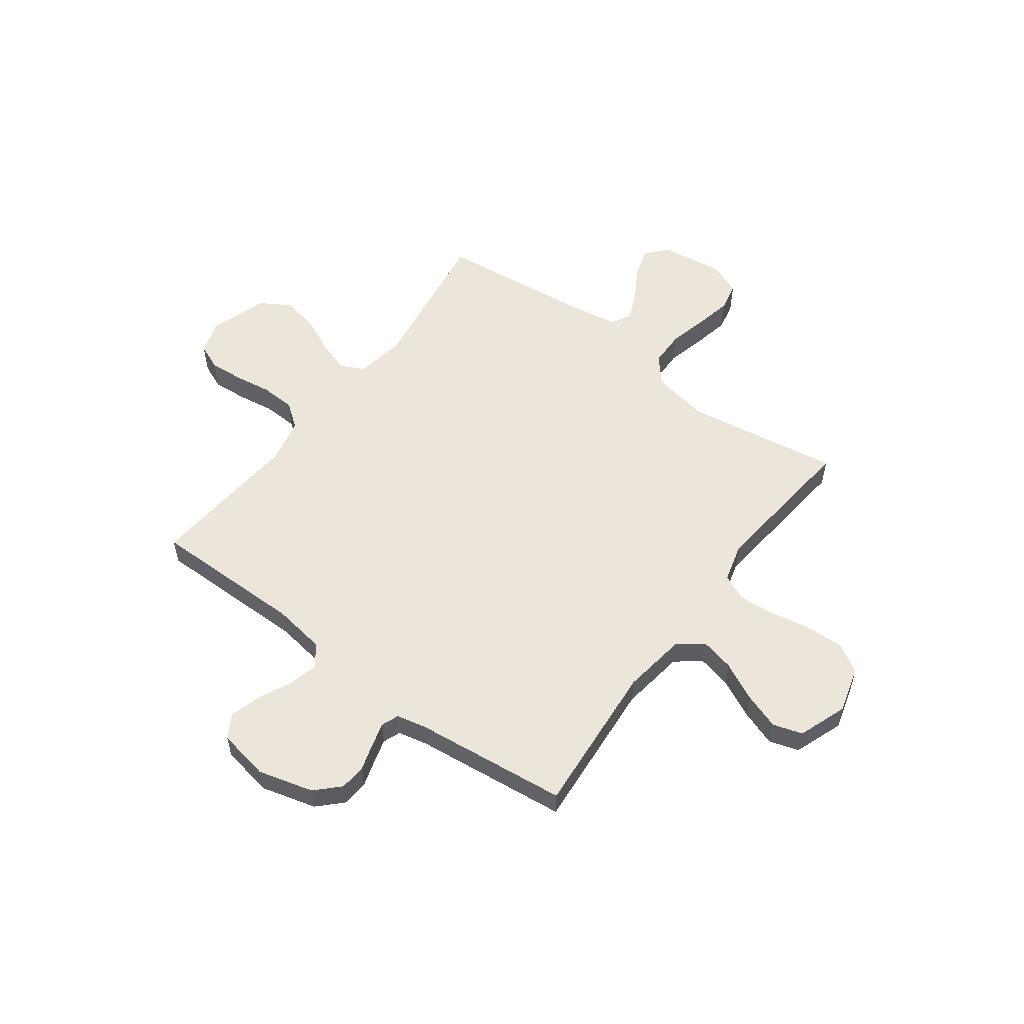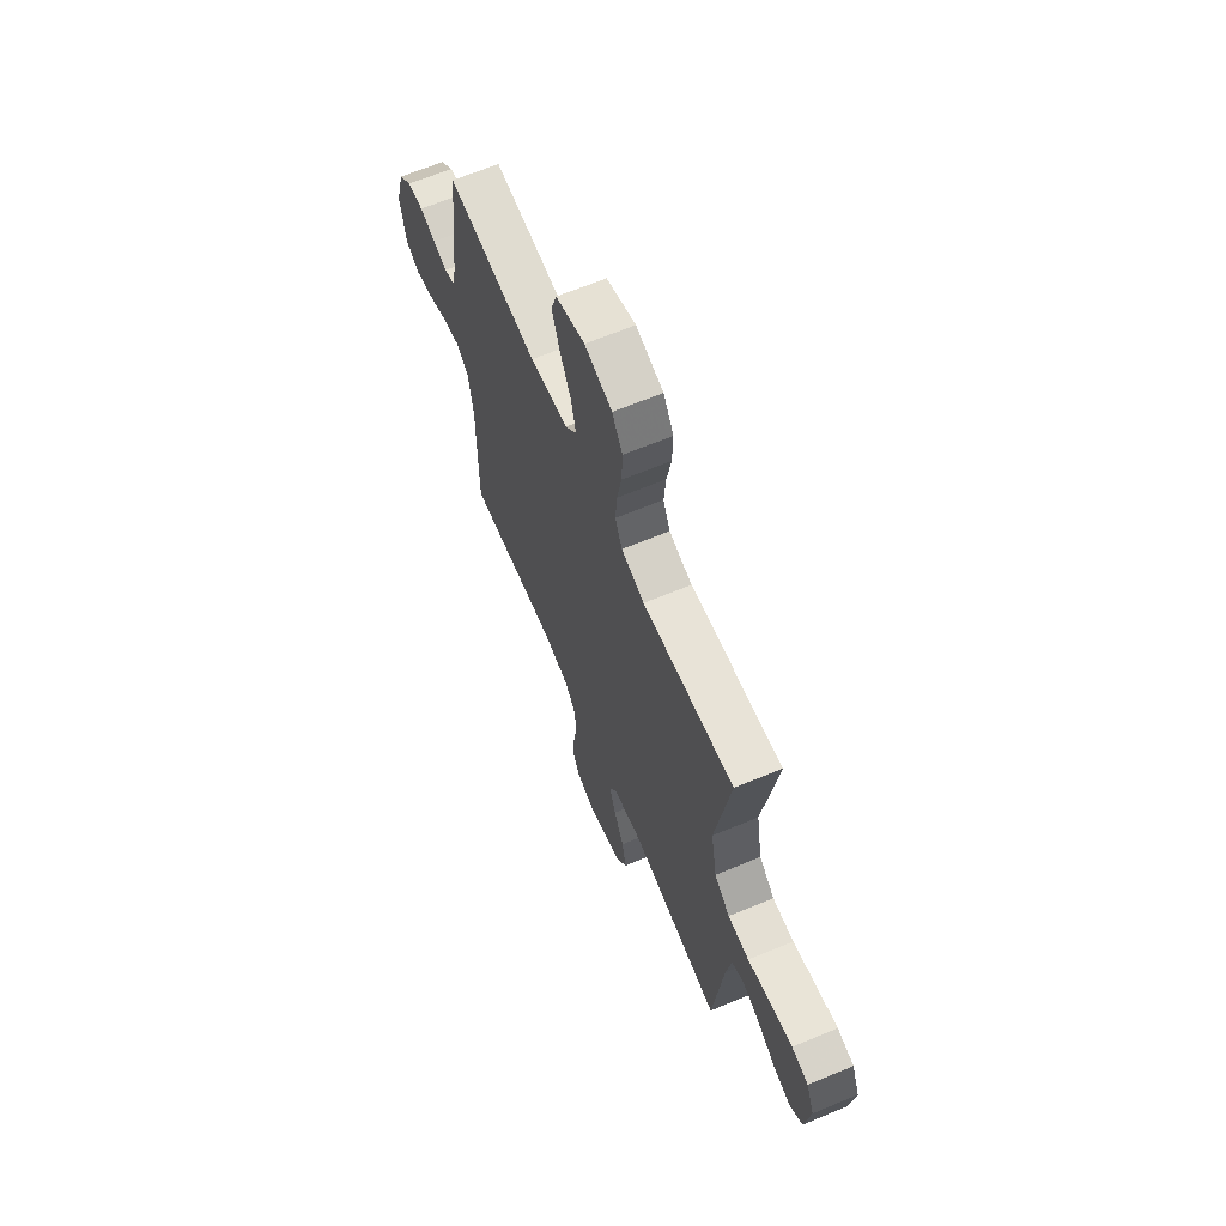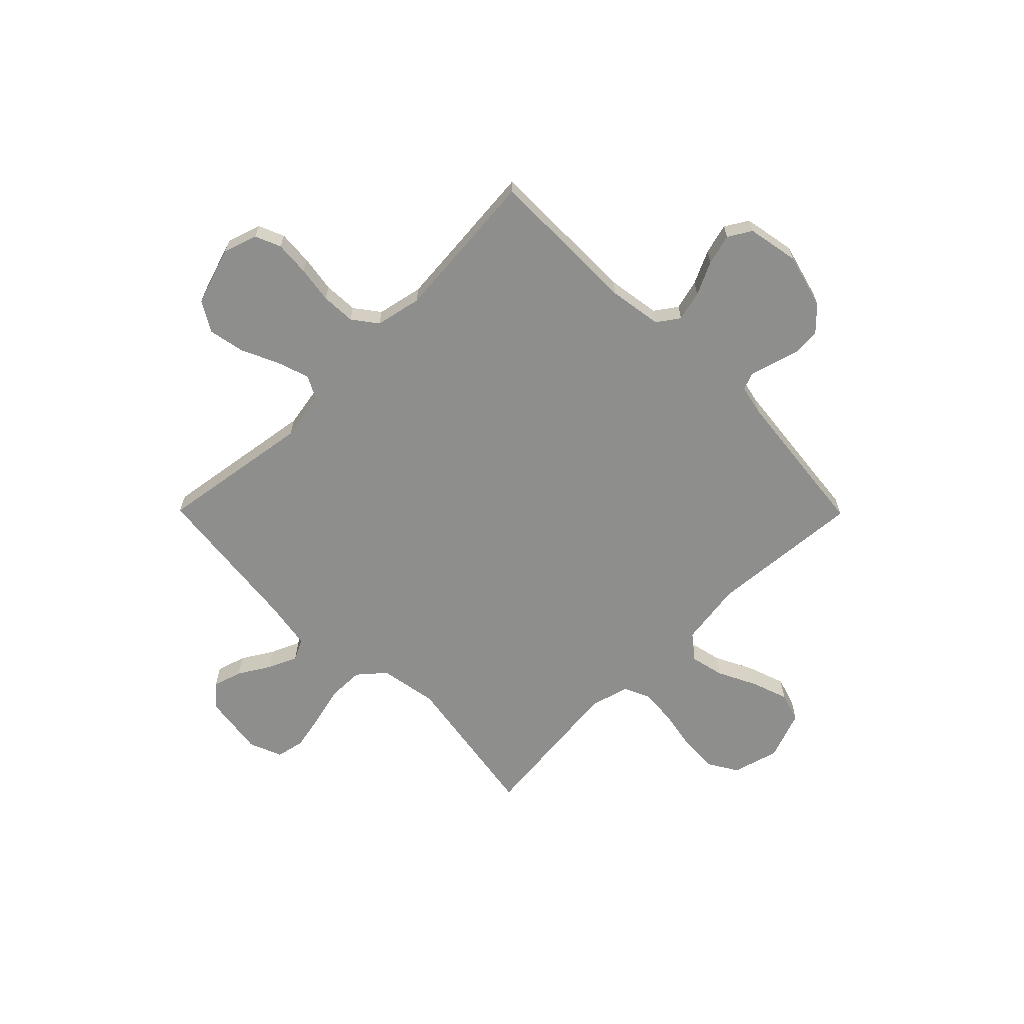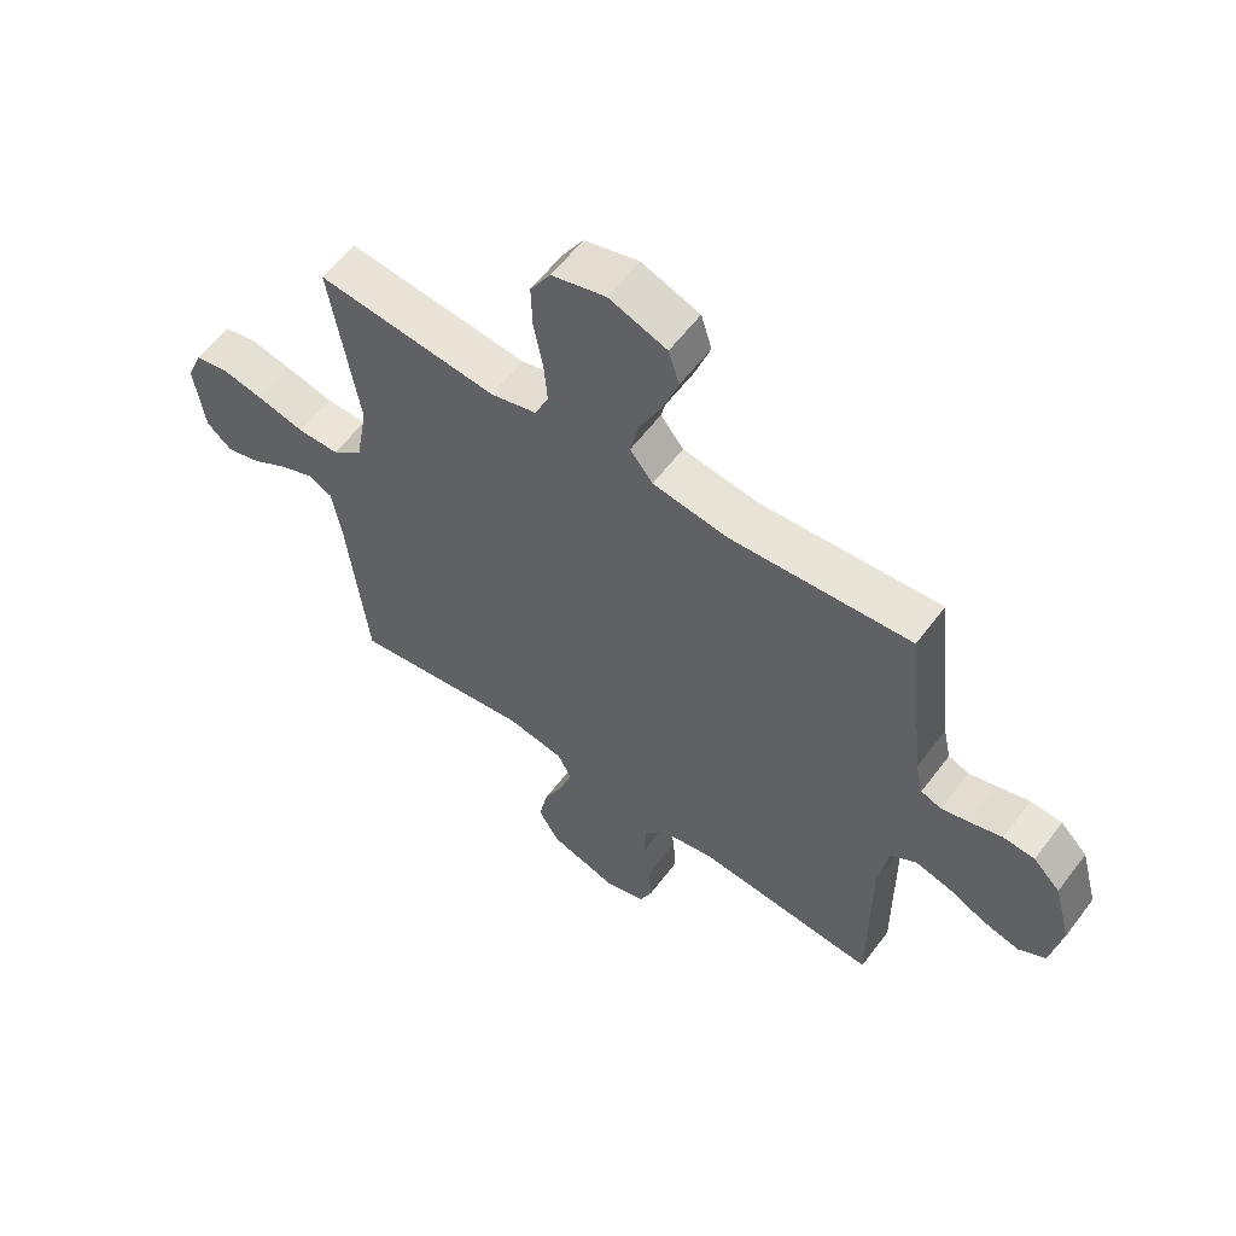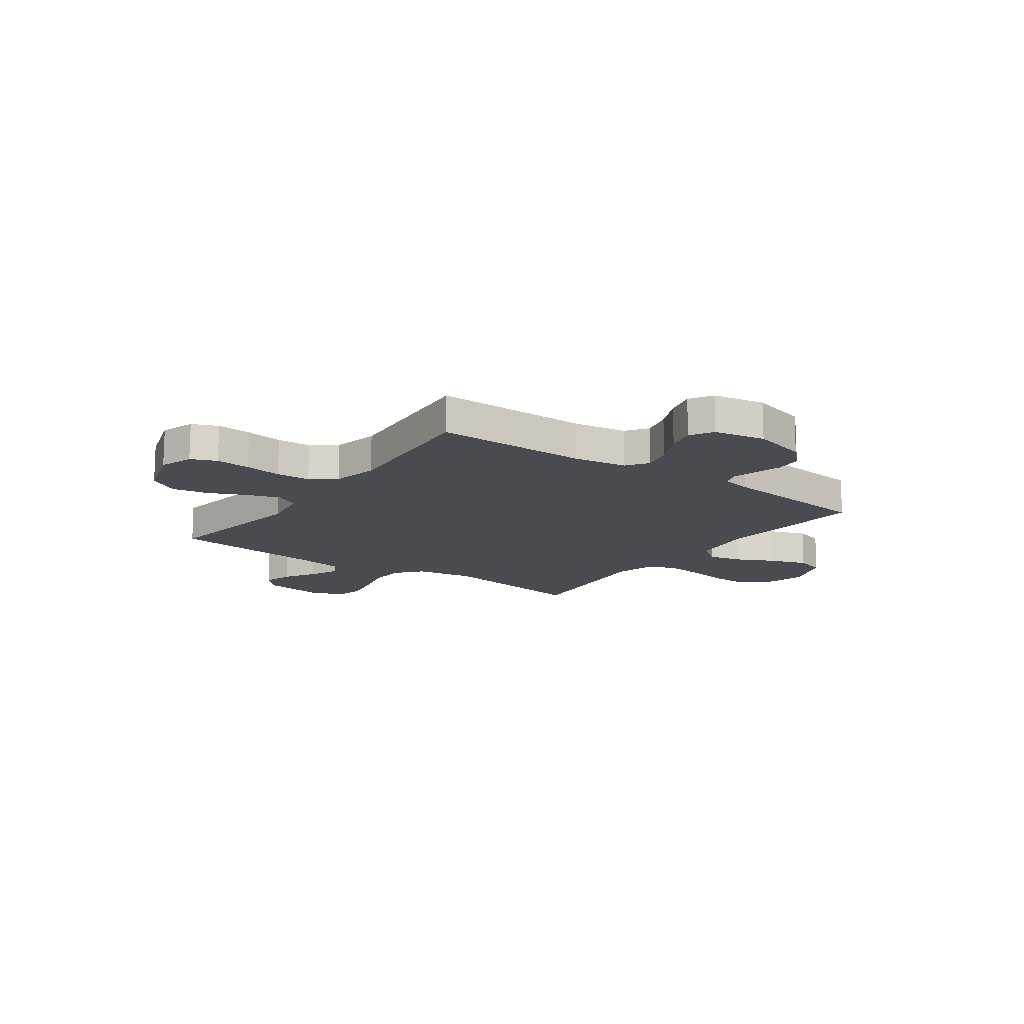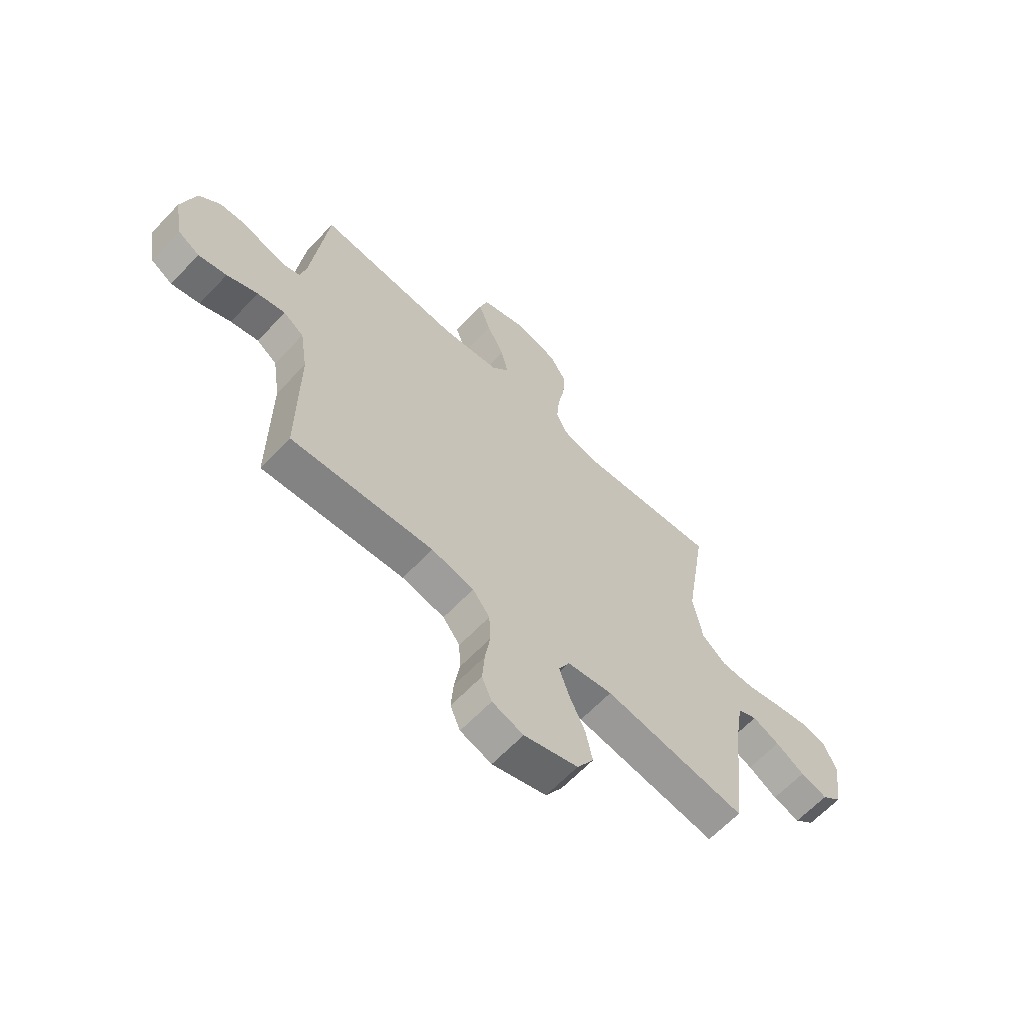
<metadata>
{"format":"obj","ext":"obj","renderer":"f3d","projection":"perspective","resolution":1024,"background":"white","views":[{"elev":55.4,"azim":-53.4,"up":"+Y"},{"elev":65.8,"azim":67.4,"up":"+Z"},{"elev":-64.9,"azim":-135.3,"up":"+Y"},{"elev":58.9,"azim":-143.3,"up":"+Z"},{"elev":-14.6,"azim":-125.7,"up":"+Y"},{"elev":-64.2,"azim":-43.5,"up":"+Z"}]}
</metadata>
<code>
v 0.5 0.07 -0.5
v 0.2 0.07 -0.455
v 0.104 0.07 -0.472
v 0.081 0.07 -0.518
v 0.102 0.07 -0.581
v 0.135 0.07 -0.653
v 0.149 0.07 -0.724
v 0.114 0.07 -0.783
v 0 0.07 -0.82
v -0.066 0.07 -0.798
v -0.087 0.07 -0.748
v -0.082 0.07 -0.68
v -0.071 0.07 -0.608
v -0.074 0.07 -0.541
v -0.11 0.07 -0.493
v -0.2 0.07 -0.474
v -0.5 0.07 -0.5
v -0.499 0.07 -0.2
v -0.515 0.07 -0.096
v -0.558 0.07 -0.066
v -0.617 0.07 -0.081
v -0.682 0.07 -0.112
v -0.742 0.07 -0.128
v -0.787 0.07 -0.101
v -0.806 0.07 0
v -0.777 0.07 0.108
v -0.732 0.07 0.153
v -0.68 0.07 0.157
v -0.627 0.07 0.141
v -0.58 0.07 0.128
v -0.546 0.07 0.141
v -0.533 0.07 0.2
v -0.5 0.07 0.5
v -0.2 0.07 0.476
v -0.075 0.07 0.494
v -0.037 0.07 0.542
v -0.052 0.07 0.608
v -0.089 0.07 0.683
v -0.114 0.07 0.755
v -0.096 0.07 0.813
v 0 0.07 0.848
v 0.09 0.07 0.823
v 0.124 0.07 0.767
v 0.122 0.07 0.694
v 0.107 0.07 0.614
v 0.101 0.07 0.542
v 0.124 0.07 0.49
v 0.2 0.07 0.469
v 0.5 0.07 0.5
v 0.453 0.07 0.2
v 0.473 0.07 0.087
v 0.524 0.07 0.043
v 0.594 0.07 0.042
v 0.671 0.07 0.061
v 0.743 0.07 0.076
v 0.798 0.07 0.064
v 0.824 0.07 0
v 0.807 0.07 -0.123
v 0.765 0.07 -0.16
v 0.708 0.07 -0.143
v 0.647 0.07 -0.106
v 0.59 0.07 -0.081
v 0.549 0.07 -0.101
v 0.533 0.07 -0.2
v 0.5 0 -0.5
v 0.2 0 -0.455
v 0.104 0 -0.472
v 0.081 0 -0.518
v 0.102 0 -0.581
v 0.135 0 -0.653
v 0.149 0 -0.724
v 0.114 0 -0.783
v 0 0 -0.82
v -0.066 0 -0.798
v -0.087 0 -0.748
v -0.082 0 -0.68
v -0.071 0 -0.608
v -0.074 0 -0.541
v -0.11 0 -0.493
v -0.2 0 -0.474
v -0.5 0 -0.5
v -0.499 0 -0.2
v -0.515 0 -0.096
v -0.558 0 -0.066
v -0.617 0 -0.081
v -0.682 0 -0.112
v -0.742 0 -0.128
v -0.787 0 -0.101
v -0.806 0 0
v -0.777 0 0.108
v -0.732 0 0.153
v -0.68 0 0.157
v -0.627 0 0.141
v -0.58 0 0.128
v -0.546 0 0.141
v -0.533 0 0.2
v -0.5 0 0.5
v -0.2 0 0.476
v -0.075 0 0.494
v -0.037 0 0.542
v -0.052 0 0.608
v -0.089 0 0.683
v -0.114 0 0.755
v -0.096 0 0.813
v 0 0 0.848
v 0.09 0 0.823
v 0.124 0 0.767
v 0.122 0 0.694
v 0.107 0 0.614
v 0.101 0 0.542
v 0.124 0 0.49
v 0.2 0 0.469
v 0.5 0 0.5
v 0.453 0 0.2
v 0.473 0 0.087
v 0.524 0 0.043
v 0.594 0 0.042
v 0.671 0 0.061
v 0.743 0 0.076
v 0.798 0 0.064
v 0.824 0 0
v 0.807 0 -0.123
v 0.765 0 -0.16
v 0.708 0 -0.143
v 0.647 0 -0.106
v 0.59 0 -0.081
v 0.549 0 -0.101
v 0.533 0 -0.2
f 58 59 60 61
f 58 61 62
f 57 58 62
f 56 57 62
f 53 54 55 56
f 53 56 62 63
f 48 49 50
f 47 48 50 51
f 42 43 44 45
f 42 45 46
f 41 42 46
f 40 41 46
f 37 38 39 40
f 36 37 40 46
f 35 36 46 47
f 32 33 34
f 31 32 34 35
f 26 27 28 29
f 26 29 30
f 25 26 30
f 24 25 30 31
f 21 22 23 24
f 20 21 24 31
f 16 17 18
f 15 16 18 19
f 10 11 12 13
f 8 9 10 13
f 8 13 14
f 5 6 7 8
f 4 5 8 14
f 3 4 14 15
f 64 1 2
f 63 64 2 3
f 52 53 63 3
f 31 35 47 51
f 19 20 31 51
f 19 51 52
f 3 15 19 52
f 125 124 123 122
f 126 125 122
f 126 122 121
f 126 121 120
f 120 119 118 117
f 127 126 120 117
f 114 113 112
f 115 114 112 111
f 109 108 107 106
f 110 109 106
f 110 106 105
f 110 105 104
f 104 103 102 101
f 110 104 101 100
f 111 110 100 99
f 98 97 96
f 99 98 96 95
f 93 92 91 90
f 94 93 90
f 94 90 89
f 95 94 89 88
f 88 87 86 85
f 95 88 85 84
f 82 81 80
f 83 82 80 79
f 77 76 75 74
f 77 74 73 72
f 78 77 72
f 72 71 70 69
f 78 72 69 68
f 79 78 68 67
f 66 65 128
f 67 66 128 127
f 67 127 117 116
f 115 111 99 95
f 115 95 84 83
f 116 115 83
f 116 83 79 67
f 1 65 66 2
f 2 66 67 3
f 3 67 68 4
f 4 68 69 5
f 5 69 70 6
f 6 70 71 7
f 7 71 72 8
f 8 72 73 9
f 9 73 74 10
f 10 74 75 11
f 11 75 76 12
f 12 76 77 13
f 13 77 78 14
f 14 78 79 15
f 15 79 80 16
f 16 80 81 17
f 17 81 82 18
f 18 82 83 19
f 19 83 84 20
f 20 84 85 21
f 21 85 86 22
f 22 86 87 23
f 23 87 88 24
f 24 88 89 25
f 25 89 90 26
f 26 90 91 27
f 27 91 92 28
f 28 92 93 29
f 29 93 94 30
f 30 94 95 31
f 31 95 96 32
f 32 96 97 33
f 33 97 98 34
f 34 98 99 35
f 35 99 100 36
f 36 100 101 37
f 37 101 102 38
f 38 102 103 39
f 39 103 104 40
f 40 104 105 41
f 41 105 106 42
f 42 106 107 43
f 43 107 108 44
f 44 108 109 45
f 45 109 110 46
f 46 110 111 47
f 47 111 112 48
f 48 112 113 49
f 49 113 114 50
f 50 114 115 51
f 51 115 116 52
f 52 116 117 53
f 53 117 118 54
f 54 118 119 55
f 55 119 120 56
f 56 120 121 57
f 57 121 122 58
f 58 122 123 59
f 59 123 124 60
f 60 124 125 61
f 61 125 126 62
f 62 126 127 63
f 63 127 128 64
f 64 128 65 1

</code>
